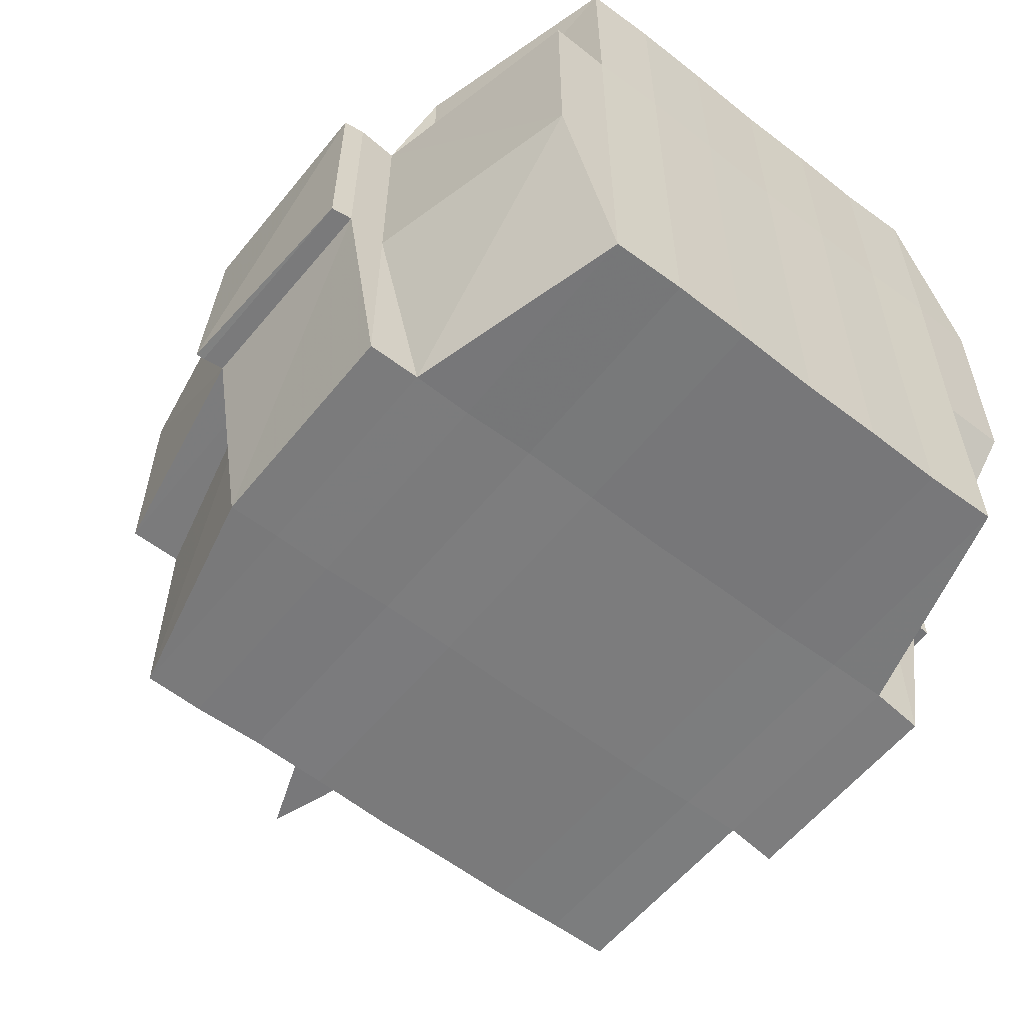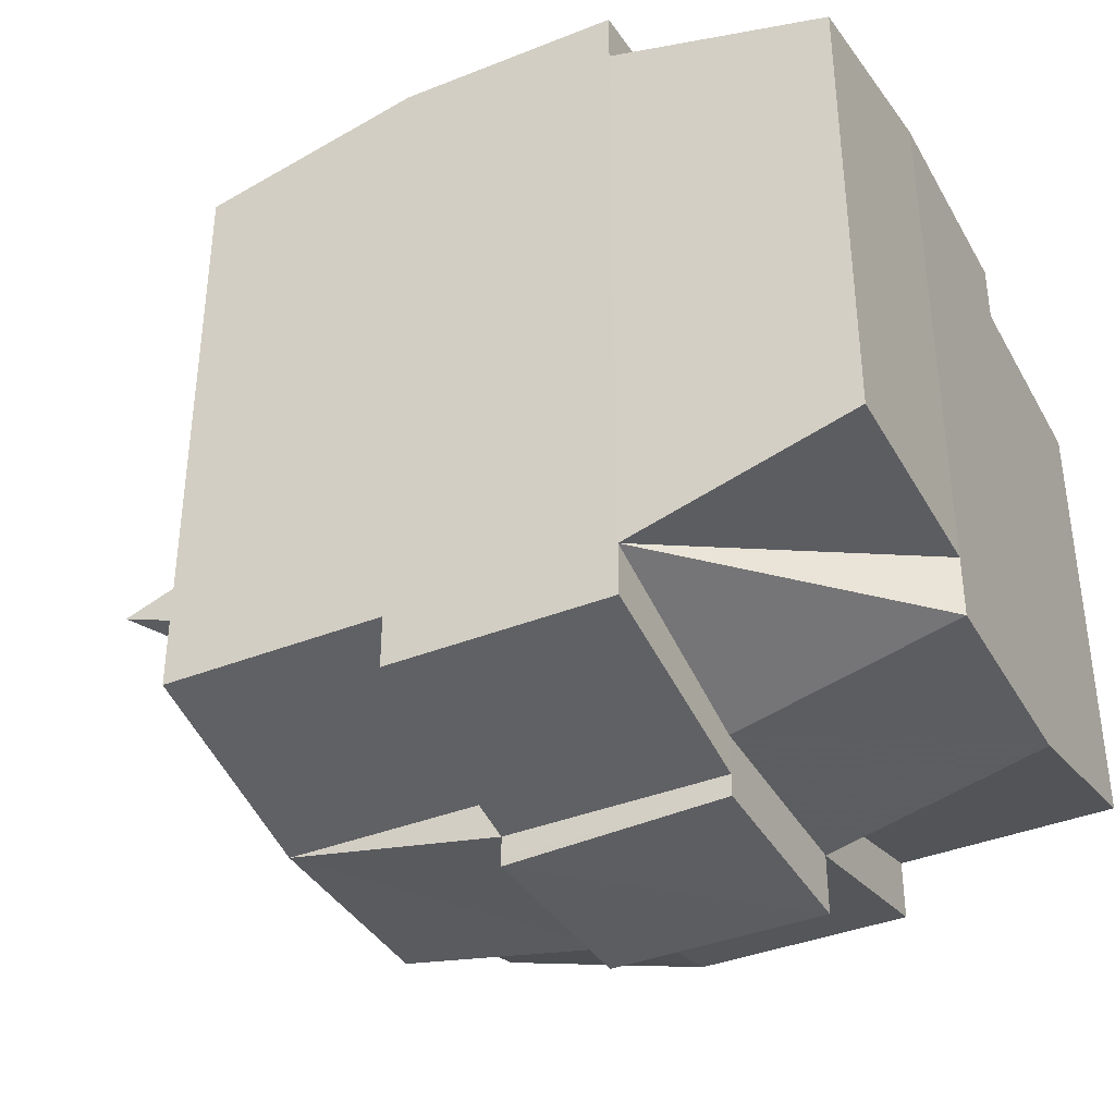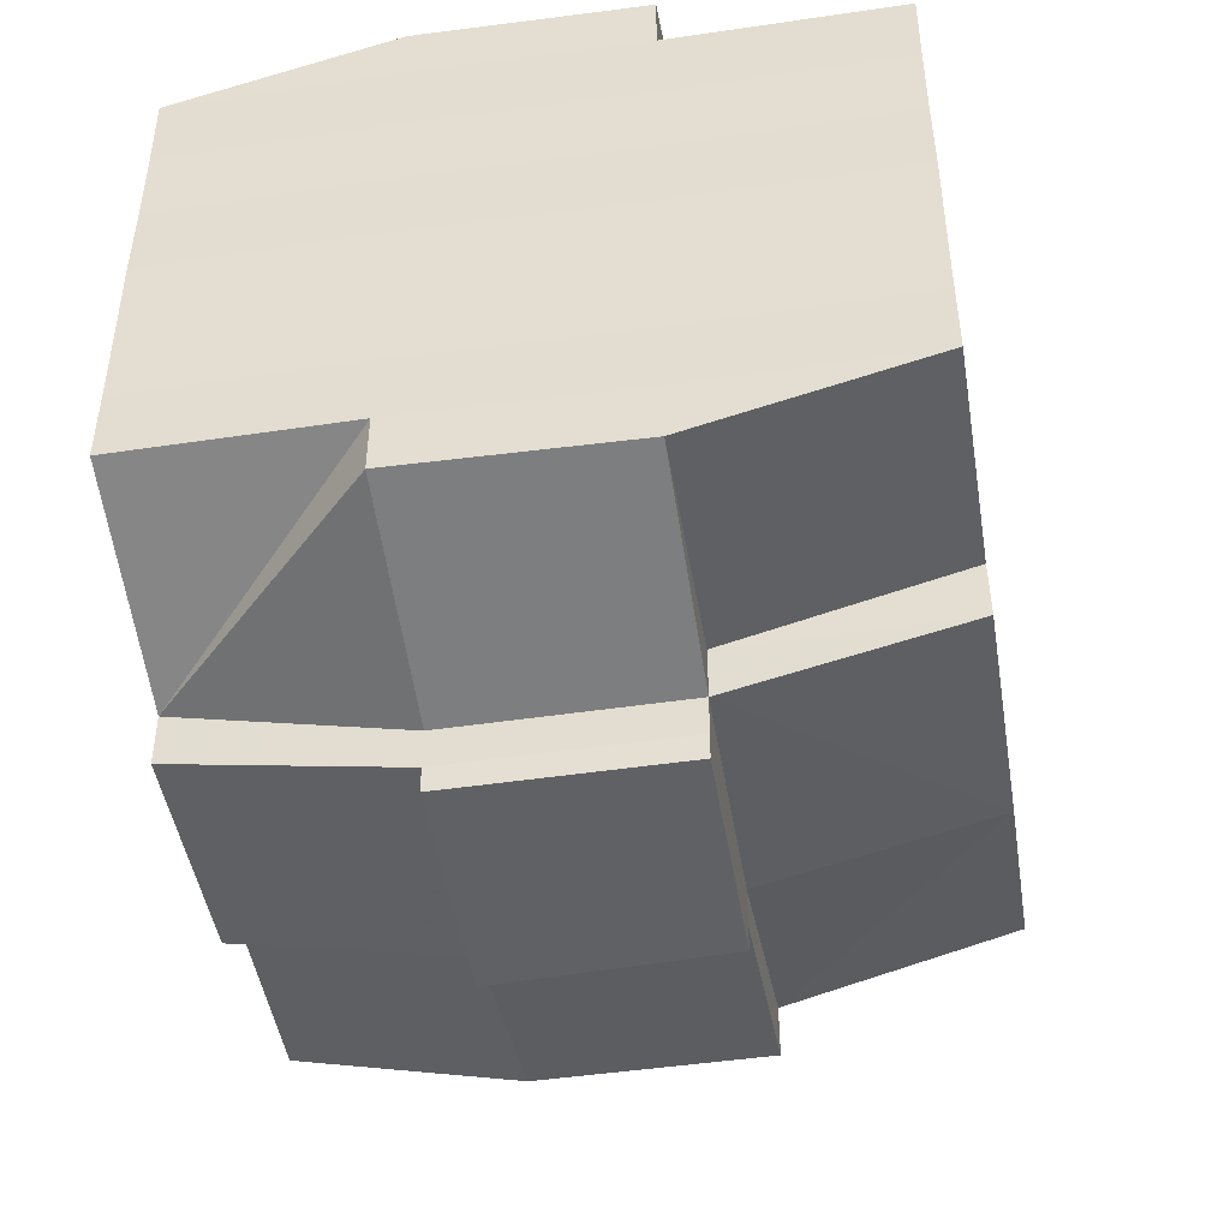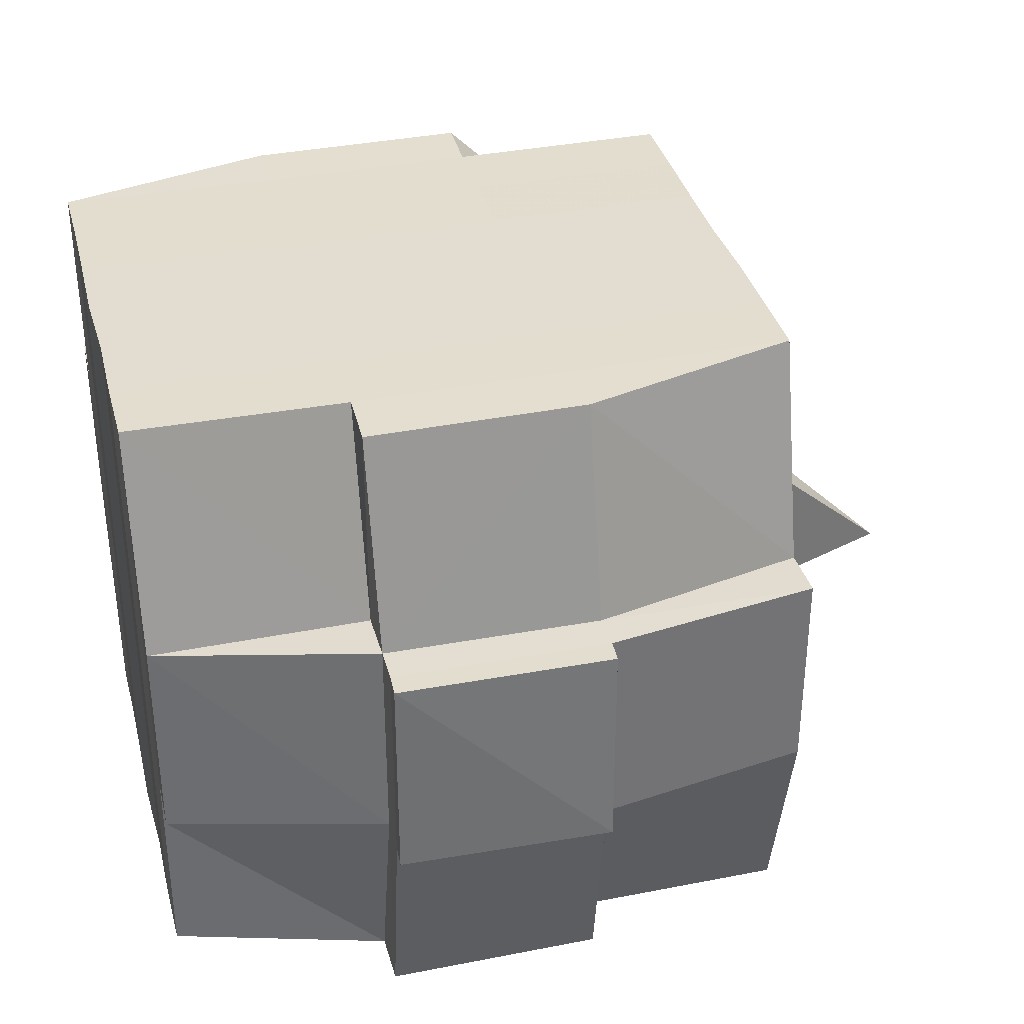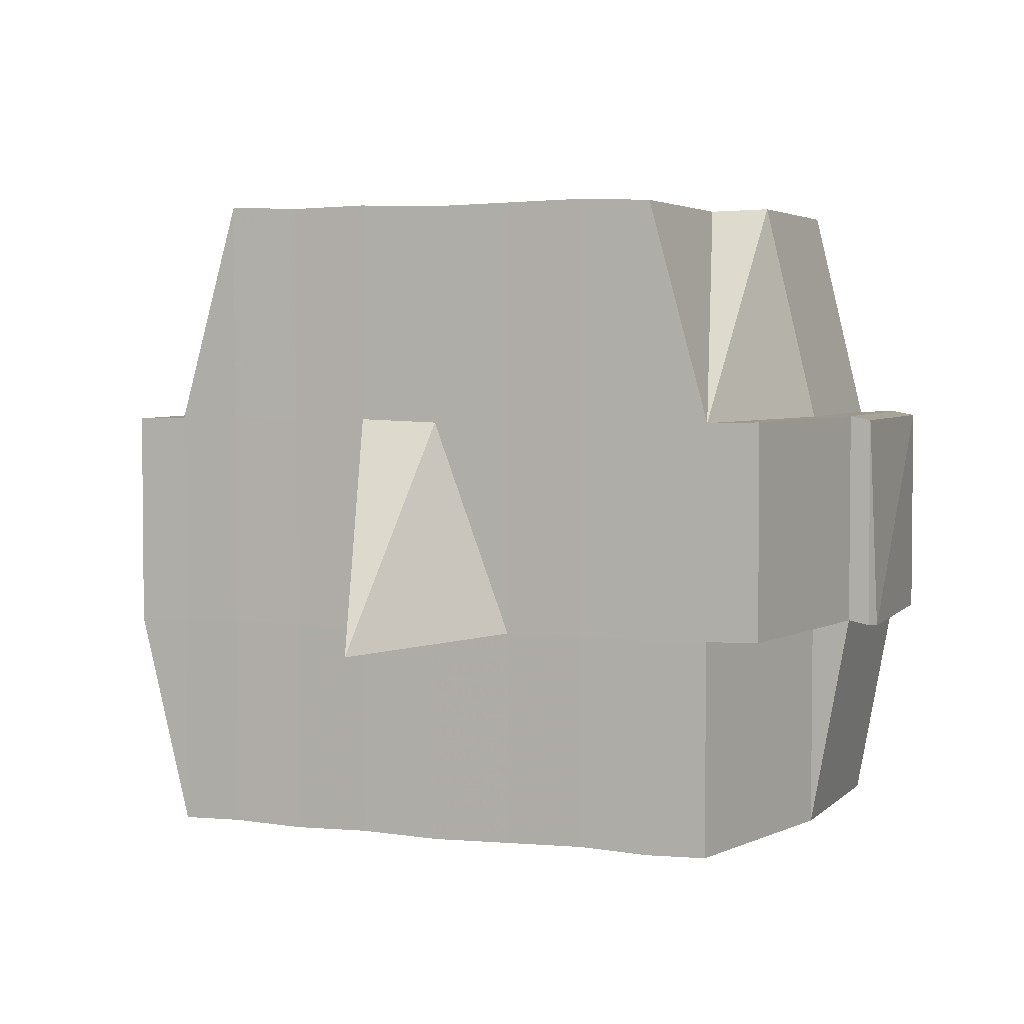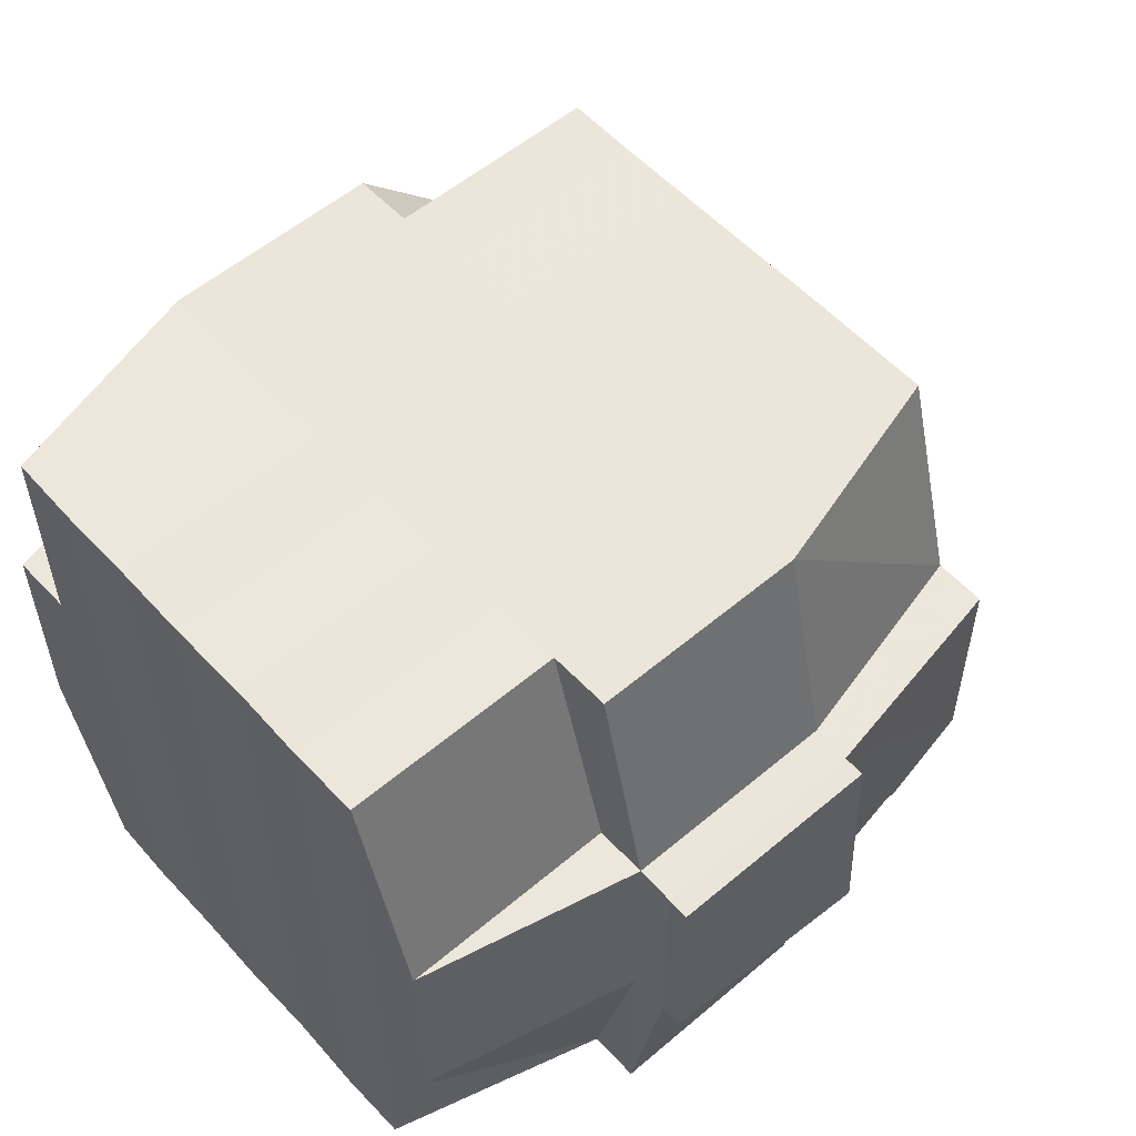
<metadata>
{"format":"obj","ext":"obj","renderer":"f3d","projection":"perspective","resolution":1024,"background":"white","views":[{"elev":-58.3,"azim":51.2,"up":"+Y"},{"elev":-38.2,"azim":26.8,"up":"+Z"},{"elev":-46.9,"azim":99.4,"up":"+Z"},{"elev":35.4,"azim":165.9,"up":"+Y"},{"elev":3.7,"azim":-68.7,"up":"+Y"},{"elev":55.3,"azim":138.4,"up":"+Y"}]}
</metadata>
<code>
o 1505
v 2250 1853 10.69
v 2250 1853 10.69
v 2250 1853 10.69
v 2250 1853 10.69
v 2250 1853 10.69
v 2250 1853 10.69
v 2250 1853 10.69
v 2250 1853 10.69
v 2250 1853 10.69
v 2250 1853 10.69
v 2250 1853 10.69
v 2250 1853 10.69
v 2250 1853 10.69
v 2250 1853 10.68
v 2250 1853 10.69
v 2250 1853 10.69
v 2250 1853 10.69
v 2250 1853 10.68
v 2250 1853 10.69
v 2250 1853 10.68
v 2250 1853 10.68
v 2250 1853 10.69
v 2250 1853 10.68
v 2250 1853 10.68
v 2250 1853 10.68
v 2250 1853 10.68
v 2250 1853 10.68
v 2250 1853 10.68
v 2250 1853 10.68
v 2250 1853 10.68
v 2250 1853 10.68
v 2250 1853 10.67
v 2250 1853 10.68
v 2250 1853 10.68
v 2250 1853 10.68
v 2250 1853 10.68
v 2250 1853 10.68
v 2250 1853 10.67
v 2250 1853 10.67
v 2250 1853 10.67
v 2250 1853 10.67
v 2250 1853 10.67
v 2250 1853 10.67
v 2250 1853 10.67
v 2250 1853 10.67
v 2250 1853 10.67
v 2250 1853 10.67
v 2250 1853 10.68
v 2250 1853 10.67
v 2250 1853 10.67
v 2250 1853 10.67
v 2250 1853 10.67
v 2250 1853 10.67
v 2250 1853 10.67
v 2250 1853 10.66
v 2250 1853 10.67
v 2250 1853 10.67
v 2250 1853 10.67
v 2250 1853 10.66
v 2250 1853 10.66
v 2250 1853 10.66
v 2250 1853 10.66
v 2250 1853 10.66
v 2250 1853 10.66
v 2250 1853 10.67
v 2250 1853 10.66
v 2250 1853 10.66
v 2250 1853 10.66
v 2250 1853 10.66
v 2250 1853 10.66
v 2250 1853 10.66
v 2250 1853 10.66
v 2250 1853 10.66
v 2250 1853 10.66
v 2250 1853 10.65
v 2250 1853 10.66
v 2250 1853 10.65
v 2250 1853 10.65
v 2250 1853 10.65
v 2250 1853 10.65
v 2250 1853 10.65
v 2250 1853 10.65
v 2250 1853 10.65
v 2250 1853 10.66
v 2250 1853 10.65
v 2250 1853 10.65
v 2250 1853 10.65
v 2250 1853 10.65
v 2250 1853 10.65
v 2250 1853 10.65
v 2250 1853 10.65
v 2250 1853 10.65
v 2250 1853 10.65
v 2250 1853 10.65
v 2250 1853 10.65
v 2250 1853 10.65
v 2250 1853 10.65
v 2250 1853 10.65
v 2250 1853 10.65
v 2250 1853 10.65
v 2250 1853 10.65
v 2250 1853 10.66
v 2250 1853 10.65
v 2250 1853 10.65
v 2250 1853 10.65
v 2250 1853 10.65
v 2250 1853 10.65
v 2250 1853 10.65
v 2250 1853 10.65
v 2250 1853 10.65
v 2250 1853 10.65
v 2250 1853 10.66
v 2250 1853 10.65
v 2250 1853 10.66
v 2250 1853 10.66
v 2250 1853 10.66
v 2250 1853 10.66
v 2250 1853 10.66
v 2250 1853 10.66
v 2250 1853 10.66
v 2250 1853 10.66
v 2250 1853 10.66
v 2250 1853 10.66
v 2250 1853 10.67
v 2250 1853 10.66
v 2250 1853 10.66
v 2250 1853 10.66
v 2250 1853 10.66
v 2250 1853 10.67
v 2250 1853 10.67
v 2250 1853 10.67
v 2250 1853 10.67
v 2250 1853 10.67
v 2250 1853 10.67
v 2250 1853 10.67
v 2250 1853 10.67
v 2250 1853 10.67
v 2250 1853 10.67
v 2250 1853 10.67
v 2250 1853 10.68
v 2250 1853 10.67
v 2250 1853 10.67
v 2250 1853 10.67
v 2250 1853 10.68
v 2250 1853 10.68
v 2250 1853 10.68
v 2250 1853 10.68
v 2250 1853 10.68
v 2250 1853 10.68
v 2250 1853 10.69
v 2250 1853 10.68
v 2250 1853 10.68
v 2250 1853 10.68
v 2250 1853 10.68
v 2250 1853 10.68
v 2250 1853 10.68
v 2250 1853 10.68
v 2250 1853 10.68
v 2250 1853 10.68
v 2250 1853 10.68
v 2250 1853 10.68
v 2250 1853 10.68
v 2250 1853 10.68
v 2250 1853 10.69
v 2250 1853 10.68
v 2250 1853 10.69
v 2250 1853 10.69
v 2250 1853 10.69
v 2250 1853 10.69
v 2250 1853 10.69
v 2250 1853 10.69
v 2250 1853 10.69
v 2250 1853 10.69
v 2250 1853 10.69
v 2250 1853 10.68
v 2250 1853 10.69
v 2250 1853 10.69
v 2250 1853 10.69
v 2250 1853 10.69
v 2250 1853 10.69
v 2250 1853 10.69
v 2250 1853 10.69
v 2250 1853 10.69
v 2250 1853 10.68
v 2250 1853 10.69
v 2250 1853 10.68
v 2250 1853 10.69
v 2250 1853 10.69
v 2250 1853 10.69
v 2250 1853 10.69
v 2250 1853 10.68
v 2250 1853 10.68
v 2250 1853 10.68
v 2250 1853 10.68
v 2250 1853 10.68
v 2250 1853 10.68
v 2250 1853 10.68
v 2250 1853 10.68
v 2250 1853 10.68
v 2250 1853 10.68
v 2250 1853 10.68
v 2250 1853 10.68
v 2250 1853 10.67
v 2250 1853 10.68
v 2250 1853 10.68
v 2250 1853 10.68
v 2250 1853 10.67
v 2250 1853 10.67
v 2250 1853 10.67
v 2250 1853 10.67
v 2250 1853 10.68
v 2250 1853 10.67
v 2250 1853 10.67
v 2250 1853 10.67
v 2250 1853 10.67
v 2250 1853 10.67
v 2250 1853 10.67
v 2250 1853 10.66
v 2250 1853 10.67
v 2250 1853 10.67
v 2250 1853 10.67
v 2250 1853 10.66
v 2250 1853 10.66
v 2250 1853 10.66
v 2250 1853 10.66
v 2250 1853 10.67
v 2250 1853 10.66
v 2250 1853 10.66
v 2250 1853 10.66
v 2250 1853 10.66
v 2250 1853 10.66
v 2250 1853 10.66
v 2250 1853 10.66
v 2250 1853 10.66
v 2250 1853 10.65
v 2250 1853 10.66
v 2250 1853 10.66
v 2250 1853 10.66
v 2250 1853 10.66
v 2250 1853 10.66
v 2250 1853 10.66
v 2250 1853 10.65
v 2250 1853 10.66
v 2250 1853 10.66
v 2250 1853 10.66
v 2250 1853 10.66
v 2250 1853 10.66
v 2250 1853 10.66
v 2250 1853 10.65
v 2250 1853 10.65
v 2250 1853 10.65
v 2250 1853 10.65
v 2250 1853 10.65
v 2250 1853 10.65
v 2250 1853 10.65
v 2250 1853 10.66
v 2250 1853 10.65
v 2250 1853 10.66
v 2250 1853 10.66
v 2250 1853 10.66
v 2250 1853 10.65
v 2250 1853 10.66
v 2250 1853 10.66
v 2250 1853 10.66
v 2250 1853 10.66
v 2250 1853 10.67
v 2250 1853 10.67
v 2250 1853 10.67
v 2250 1853 10.67
v 2250 1853 10.67
v 2250 1853 10.67
v 2250 1853 10.66
v 2250 1853 10.66
v 2250 1853 10.67
v 2250 1853 10.67
v 2250 1853 10.67
v 2250 1853 10.67
v 2250 1853 10.67
v 2250 1853 10.67
v 2250 1853 10.67
v 2250 1853 10.67
v 2250 1853 10.67
v 2250 1853 10.67
v 2250 1853 10.68
v 2250 1853 10.68
v 2250 1853 10.68
v 2250 1853 10.68
v 2250 1853 10.68
v 2250 1853 10.68
v 2250 1853 10.68
v 2250 1853 10.69
v 2250 1853 10.69
v 2250 1853 10.69
v 2250 1853 10.69
v 2250 1853 10.69
v 2250 1853 10.69
v 2250 1853 10.69
v 2250 1853 10.68
v 2250 1853 10.68
v 2250 1853 10.68
v 2250 1853 10.68
v 2250 1853 10.68
v 2250 1853 10.68
v 2250 1853 10.68
v 2250 1853 10.68
v 2250 1853 10.69
v 2250 1853 10.69
v 2250 1853 10.69
v 2250 1853 10.69
v 2250 1853 10.69
v 2250 1853 10.69
v 2250 1853 10.69
v 2250 1853 10.67
v 2250 1853 10.67
v 2250 1853 10.67
v 2250 1853 10.67
v 2250 1853 10.67
v 2250 1853 10.66
v 2250 1853 10.66
v 2250 1853 10.66
v 2250 1853 10.65
v 2250 1853 10.65
v 2250 1853 10.66
v 2250 1853 10.65
v 2250 1853 10.65
v 2250 1853 10.65
v 2250 1853 10.65
v 2250 1853 10.65
f 1 2 3
f 4 5 2
f 6 7 3
f 8 9 6
f 10 11 5
f 12 13 4
f 13 14 15
f 16 12 17
f 10 18 19
f 18 20 11
f 21 18 22
f 23 24 18
f 24 25 26
f 27 26 18
f 18 26 28
f 26 29 28
f 29 30 28
f 26 31 29
f 25 32 31
f 33 31 26
f 28 30 34
f 29 35 30
f 31 35 29
f 35 36 37
f 31 38 35
f 39 38 31
f 32 40 38
f 41 42 39
f 42 43 44
f 44 45 38
f 40 46 45
f 38 47 35
f 38 45 47
f 35 47 48
f 47 49 36
f 45 50 47
f 50 51 49
f 47 50 52
f 45 53 50
f 54 53 45
f 46 55 53
f 53 56 50
f 56 57 51
f 50 56 58
f 53 59 56
f 55 60 59
f 61 59 53
f 60 62 63
f 59 64 56
f 56 64 65
f 59 63 64
f 66 63 59
f 64 67 57
f 63 68 64
f 68 69 67
f 64 68 70
f 68 71 69
f 63 72 68
f 73 72 63
f 72 74 68
f 73 75 76
f 77 78 71
f 79 80 75
f 81 80 82
f 83 82 84
f 85 86 78
f 87 88 86
f 89 90 85
f 91 92 88
f 90 92 93
f 94 93 95
f 96 89 97
f 98 91 99
f 100 98 101
f 102 100 74
f 99 103 104
f 105 106 103
f 107 105 108
f 109 107 110
f 110 99 111
f 110 104 112
f 113 110 114
f 74 110 115
f 115 110 116
f 74 115 117
f 115 116 118
f 117 115 118
f 118 112 119
f 118 119 120
f 121 122 117
f 117 118 123
f 123 120 124
f 123 118 125
f 126 117 123
f 127 117 126
f 128 121 126
f 126 123 129
f 129 124 130
f 129 123 131
f 132 126 129
f 70 126 132
f 133 128 132
f 132 129 134
f 134 130 135
f 134 129 136
f 137 132 134
f 65 132 137
f 138 133 137
f 137 134 139
f 139 135 140
f 139 134 141
f 142 137 139
f 58 137 142
f 143 138 142
f 142 139 144
f 144 140 145
f 144 139 146
f 147 145 148
f 149 148 150
f 151 152 150
f 153 154 152
f 155 156 149
f 157 144 156
f 158 144 157
f 158 142 144
f 52 142 158
f 159 158 157
f 48 158 159
f 160 143 158
f 161 160 159
f 159 162 163
f 34 163 164
f 34 159 165
f 30 159 34
f 28 34 166
f 166 164 167
f 166 34 168
f 169 167 170
f 169 166 171
f 172 166 173
f 174 175 166
f 171 176 177
f 178 179 169
f 180 178 181
f 182 183 176
f 182 184 183
f 185 186 182
f 9 185 187
f 168 182 187
f 187 188 7
f 189 190 188
f 191 192 190
f 193 191 182
f 194 193 182
f 194 195 193
f 193 196 191
f 195 196 193
f 197 195 198
f 196 199 184
f 200 201 195
f 195 202 196
f 146 202 195
f 201 203 202
f 202 204 196
f 196 204 205
f 204 206 199
f 202 207 204
f 141 207 202
f 203 208 207
f 207 209 204
f 209 210 206
f 204 209 211
f 207 212 209
f 136 212 207
f 208 213 212
f 212 214 209
f 214 215 210
f 209 214 216
f 212 217 214
f 131 217 212
f 213 218 217
f 217 219 214
f 219 220 215
f 214 219 221
f 217 222 219
f 218 223 222
f 125 222 217
f 222 224 219
f 224 225 220
f 219 224 226
f 222 227 224
f 228 227 222
f 227 229 224
f 229 230 225
f 224 229 231
f 228 232 233
f 234 235 232
f 236 235 237
f 238 237 239
f 240 241 229
f 241 242 243
f 244 243 229
f 229 243 245
f 243 246 245
f 245 246 247
f 245 247 248
f 243 249 246
f 111 249 243
f 242 250 249
f 250 251 252
f 108 252 249
f 251 253 254
f 249 254 255
f 249 255 256
f 252 95 257
f 258 257 259
f 258 259 260
f 261 97 258
f 262 96 258
f 263 260 264
f 263 258 66
f 246 258 263
f 247 246 263
f 247 263 265
f 265 263 61
f 265 264 266
f 248 247 265
f 248 265 267
f 267 265 54
f 267 266 268
f 269 268 270
f 271 248 267
f 231 248 271
f 272 273 248
f 274 272 271
f 271 275 276
f 277 276 278
f 226 271 277
f 277 271 279
f 280 274 277
f 221 277 281
f 282 280 281
f 281 277 283
f 283 270 284
f 281 283 285
f 285 283 33
f 285 284 286
f 287 281 285
f 216 281 287
f 288 282 287
f 287 285 289
f 289 285 27
f 289 286 290
f 291 290 292
f 293 292 294
f 295 296 294
f 297 298 296
f 299 300 293
f 301 289 300
f 302 289 301
f 191 302 301
f 302 287 289
f 211 287 302
f 303 302 304
f 305 288 302
f 306 307 308
f 307 309 310
f 306 311 312
f 313 314 315
f 316 317 314
f 318 319 320
f 321 322 323
f 324 325 326
f 326 327 328

</code>
